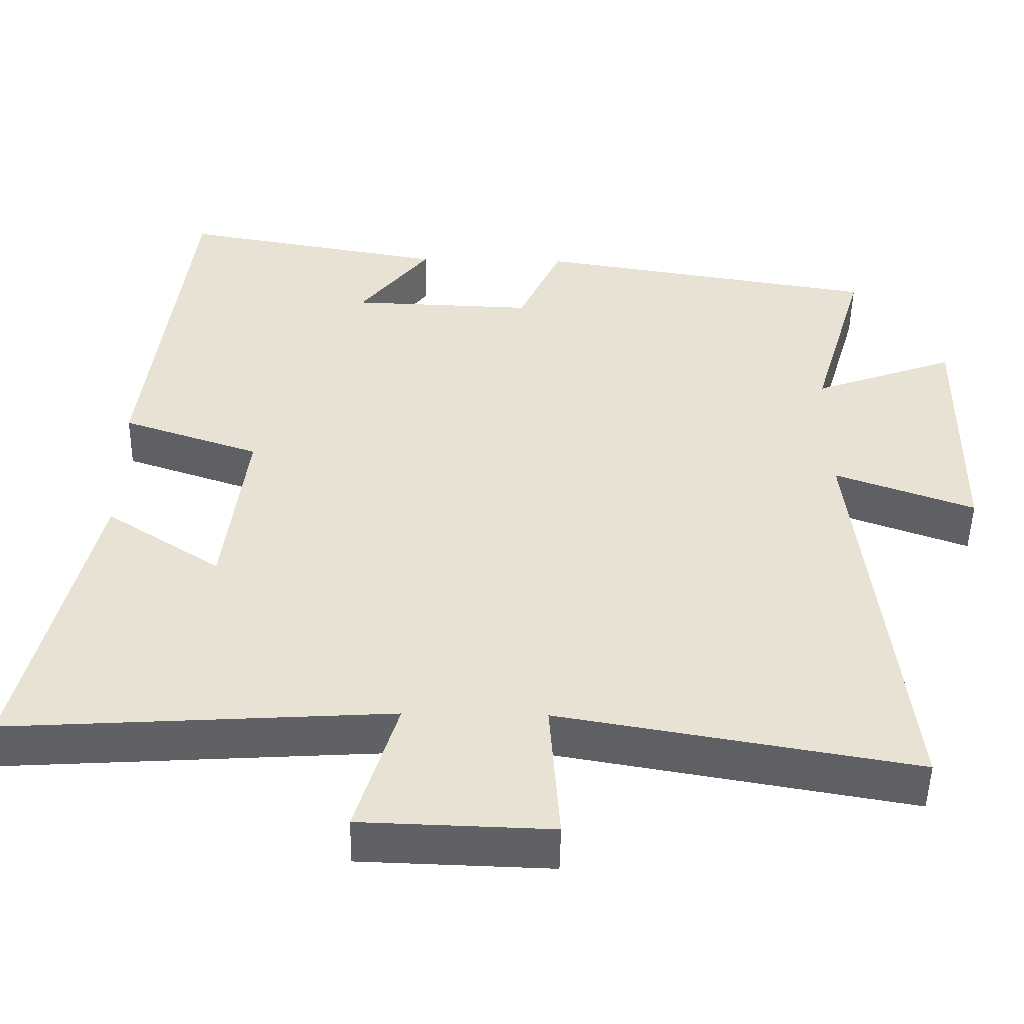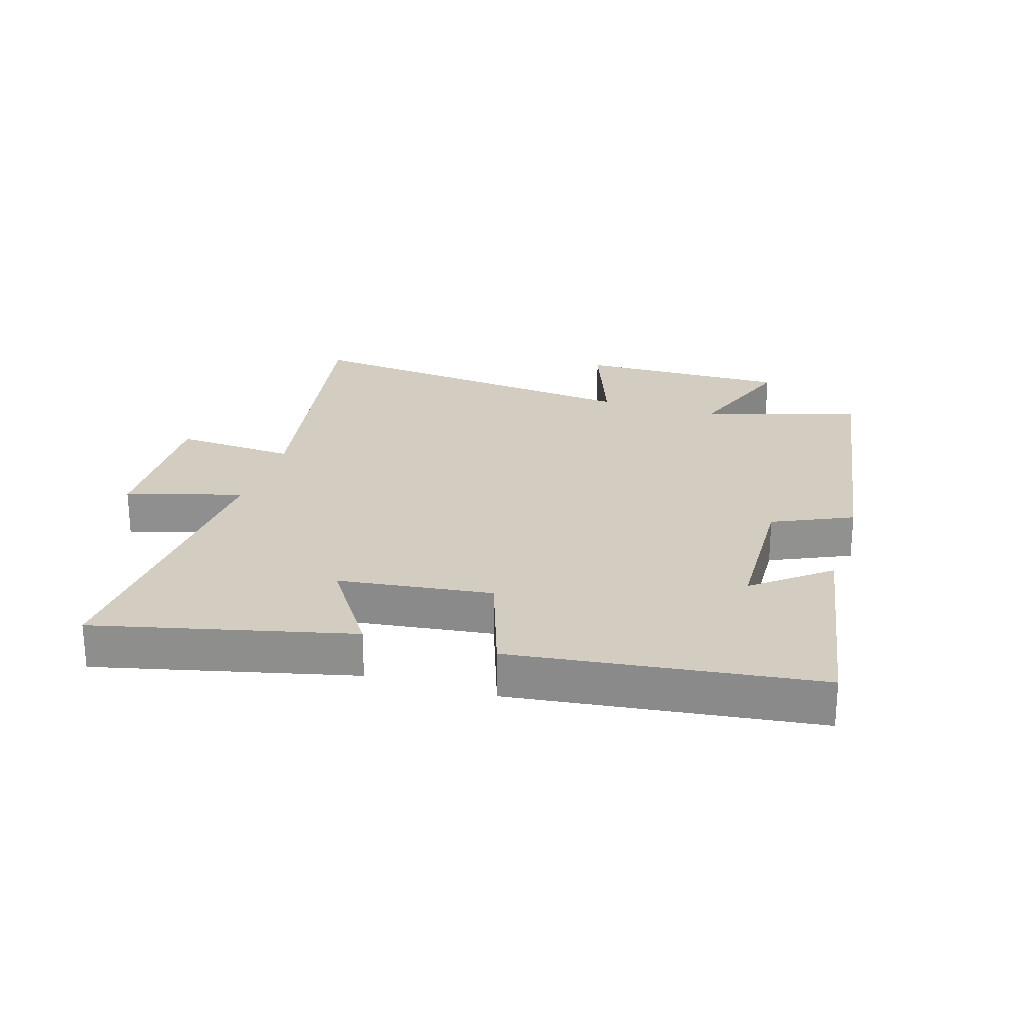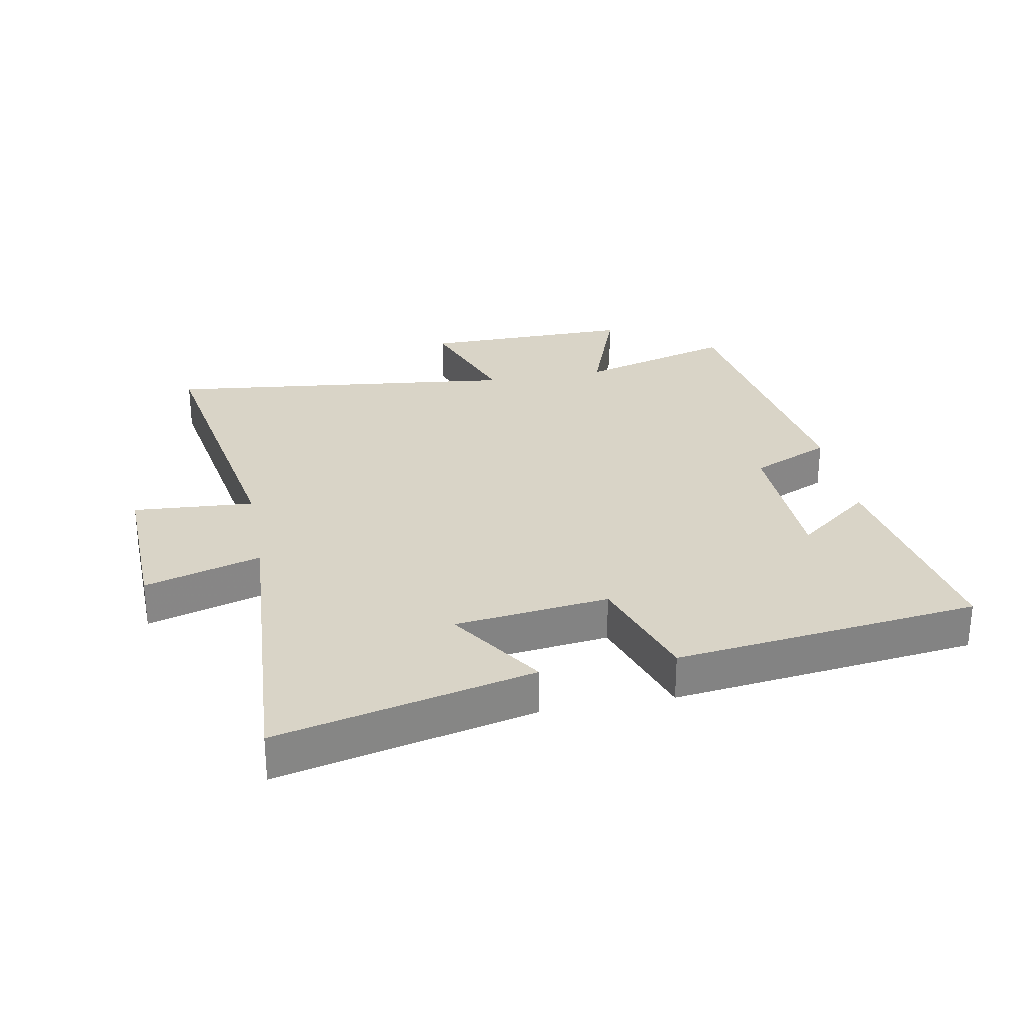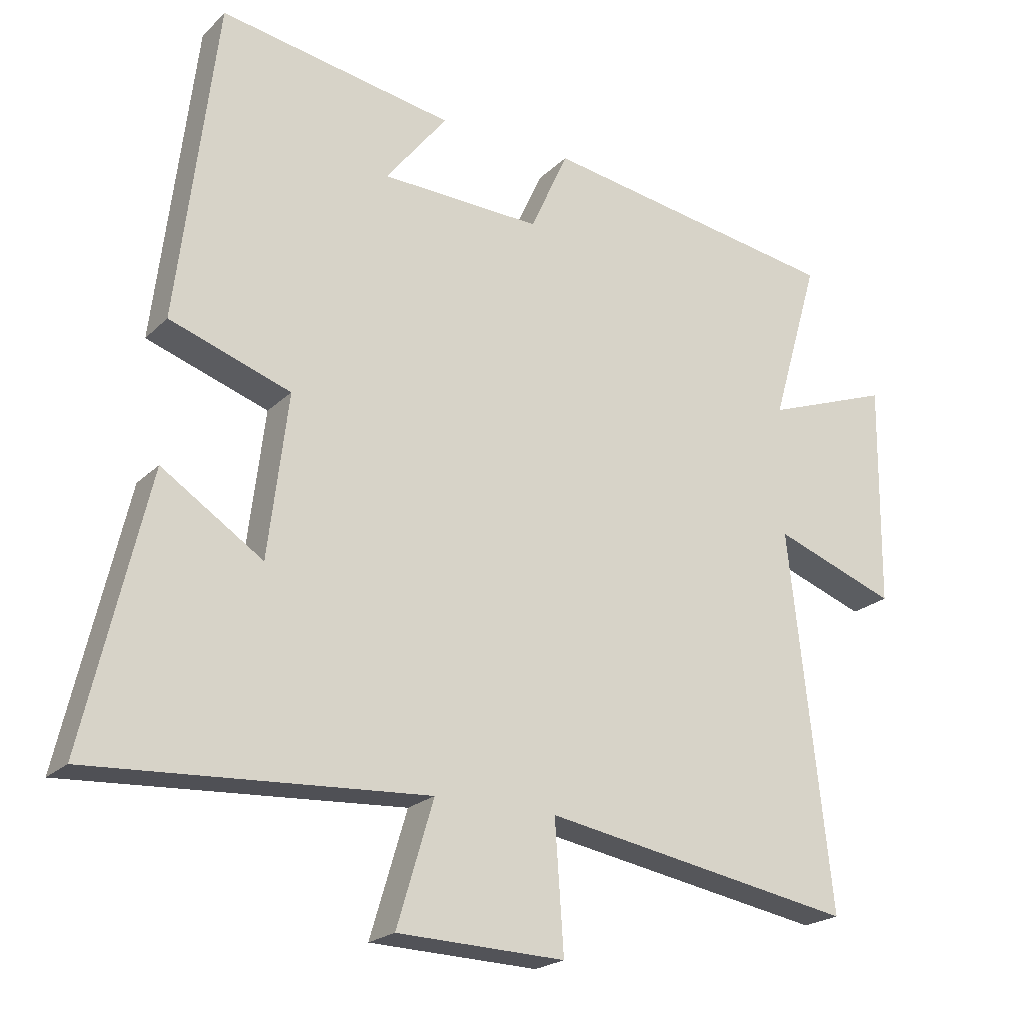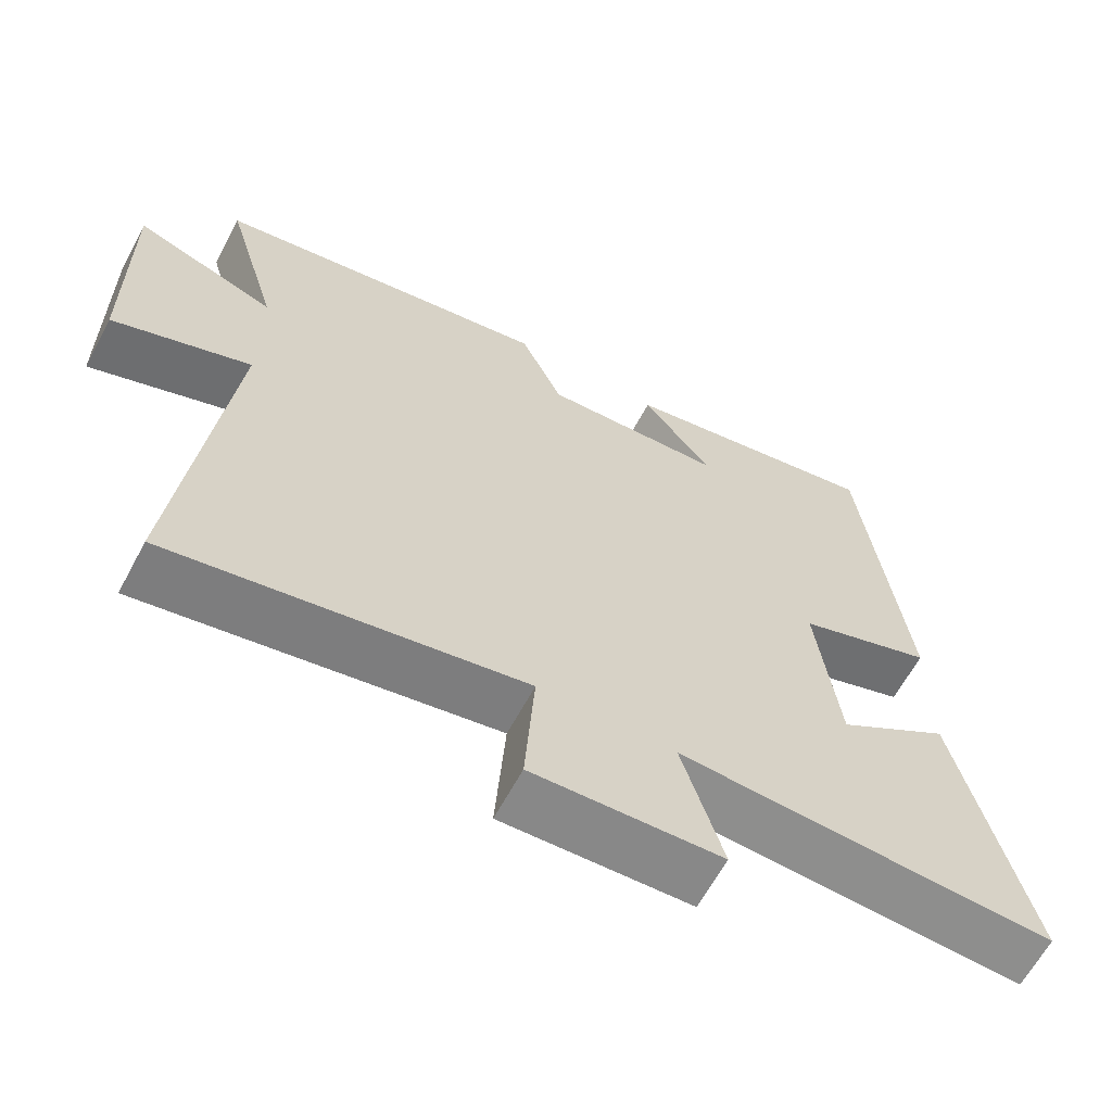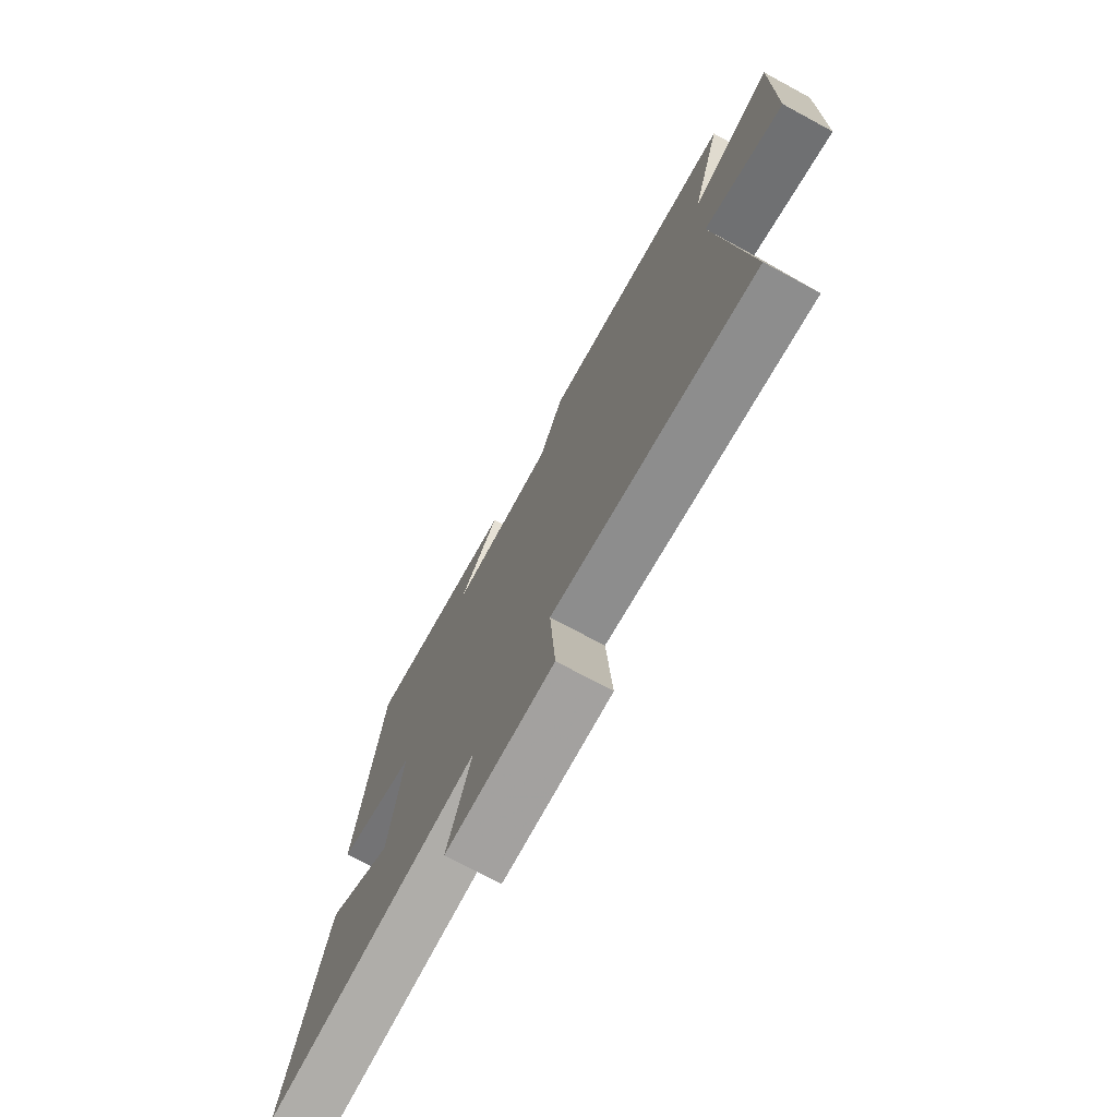
<metadata>
{"format":"obj","ext":"obj","renderer":"f3d","projection":"perspective","resolution":1024,"background":"white","views":[{"elev":-49.8,"azim":-1.0,"up":"+Z"},{"elev":24.6,"azim":-73.0,"up":"+Y"},{"elev":28.6,"azim":-100.5,"up":"+Y"},{"elev":-21.5,"azim":-31.8,"up":"+Z"},{"elev":-63.5,"azim":151.8,"up":"+Z"},{"elev":-74.0,"azim":61.7,"up":"+Z"}]}
</metadata>
<code>
v -0.595 0.07 -0.532
v -0.5 0.07 -0.127
v -0.348 0.07 -0.227
v -0.318 0.07 0.017
v -0.5 0.07 0.079
v -0.441 0.07 0.561
v -0.088 0.07 0.5
v -0.181 0.07 0.382
v 0.061 0.07 0.374
v 0.118 0.07 0.5
v 0.572 0.07 0.428
v 0.5 0.07 0.182
v 0.689 0.07 0.251
v 0.685 0.07 -0.085
v 0.5 0.07 -0.018
v 0.563 0.07 -0.582
v 0.092 0.07 -0.5
v 0.105 0.07 -0.692
v -0.147 0.07 -0.684
v -0.092 0.07 -0.5
v -0.595 0 -0.532
v -0.5 0 -0.127
v -0.348 0 -0.227
v -0.318 0 0.017
v -0.5 0 0.079
v -0.441 0 0.561
v -0.088 0 0.5
v -0.181 0 0.382
v 0.061 0 0.374
v 0.118 0 0.5
v 0.572 0 0.428
v 0.5 0 0.182
v 0.689 0 0.251
v 0.685 0 -0.085
v 0.5 0 -0.018
v 0.563 0 -0.582
v 0.092 0 -0.5
v 0.105 0 -0.692
v -0.147 0 -0.684
v -0.092 0 -0.5
f 17 18 19 20
f 15 16 17
f 15 17 20
f 12 13 14 15
f 12 15 20 1
f 9 10 11 12
f 8 9 12
f 5 6 7 8
f 4 5 8 12
f 3 4 12
f 1 2 3
f 1 3 12
f 40 39 38 37
f 37 36 35
f 40 37 35
f 35 34 33 32
f 21 40 35 32
f 32 31 30 29
f 32 29 28
f 28 27 26 25
f 32 28 25 24
f 32 24 23
f 23 22 21
f 32 23 21
f 1 21 22 2
f 2 22 23 3
f 3 23 24 4
f 4 24 25 5
f 5 25 26 6
f 6 26 27 7
f 7 27 28 8
f 8 28 29 9
f 9 29 30 10
f 10 30 31 11
f 11 31 32 12
f 12 32 33 13
f 13 33 34 14
f 14 34 35 15
f 15 35 36 16
f 16 36 37 17
f 17 37 38 18
f 18 38 39 19
f 19 39 40 20
f 20 40 21 1

</code>
